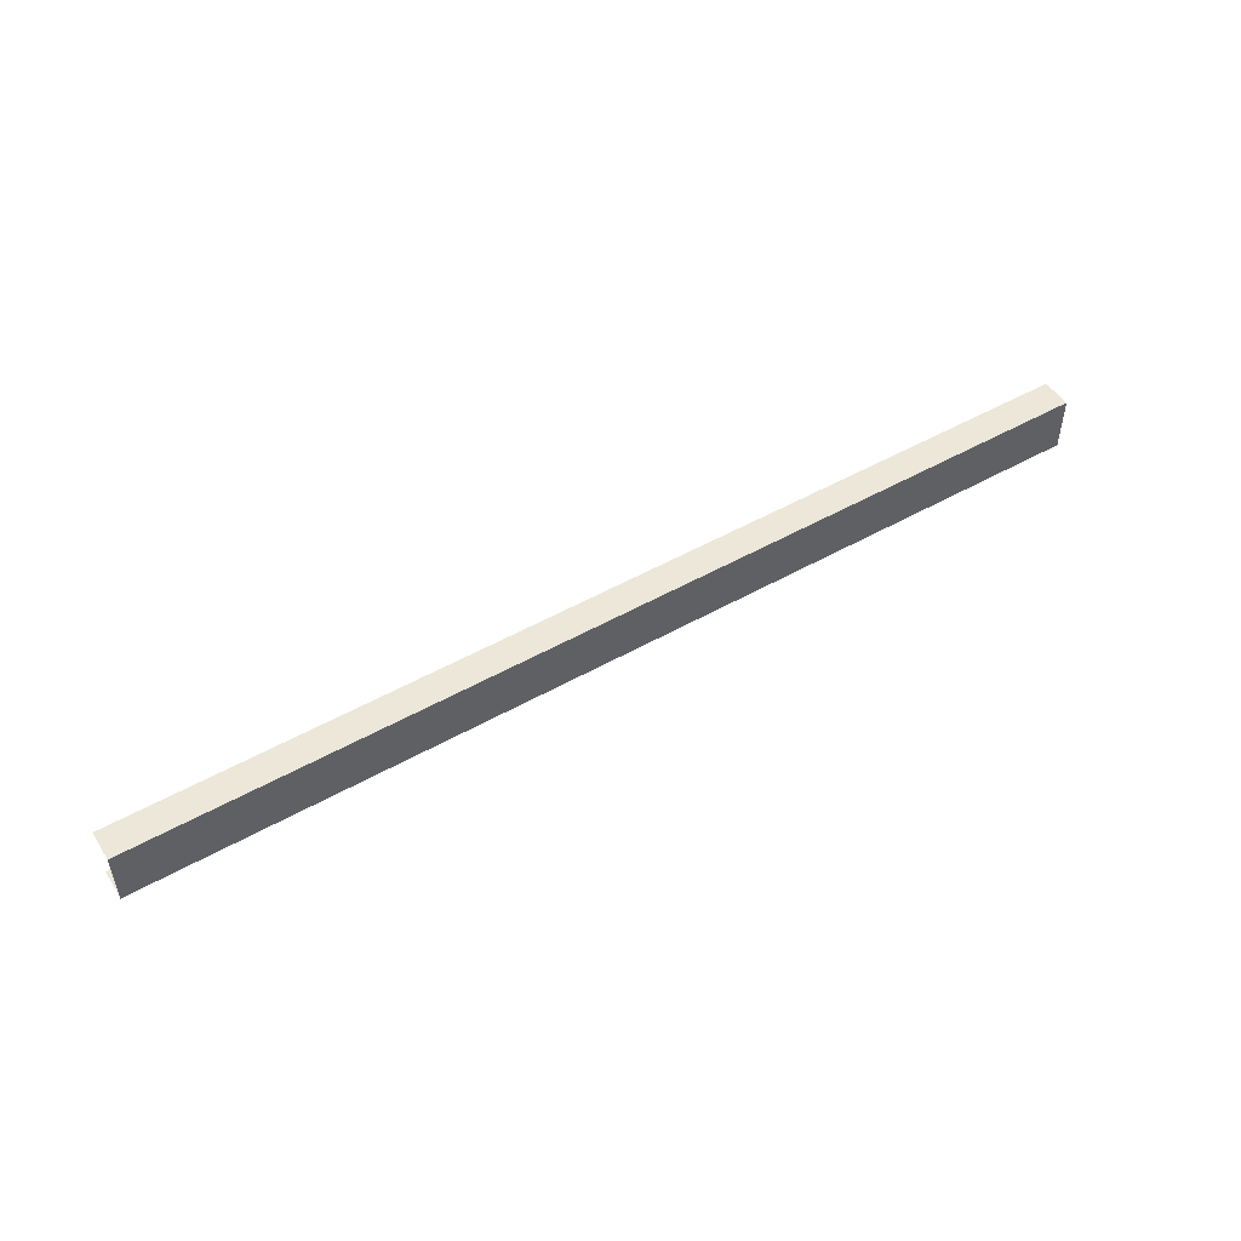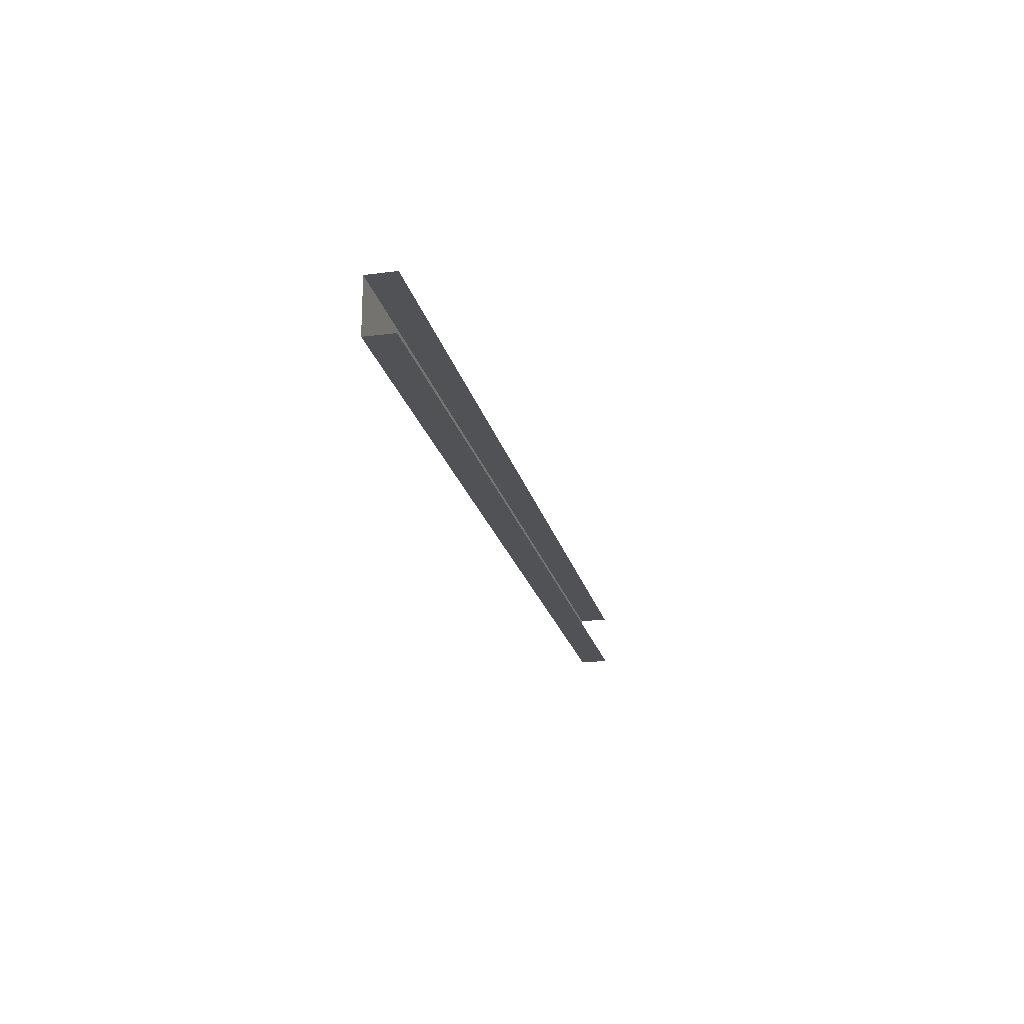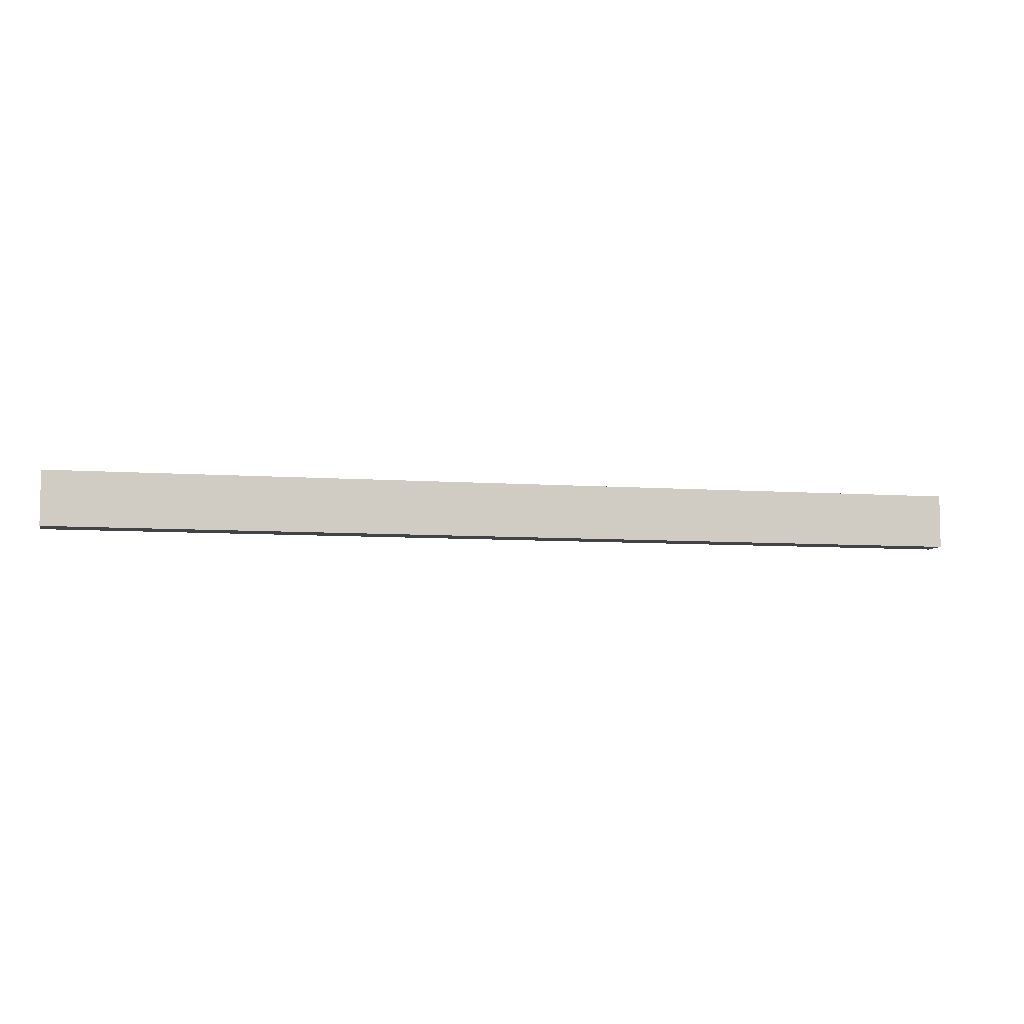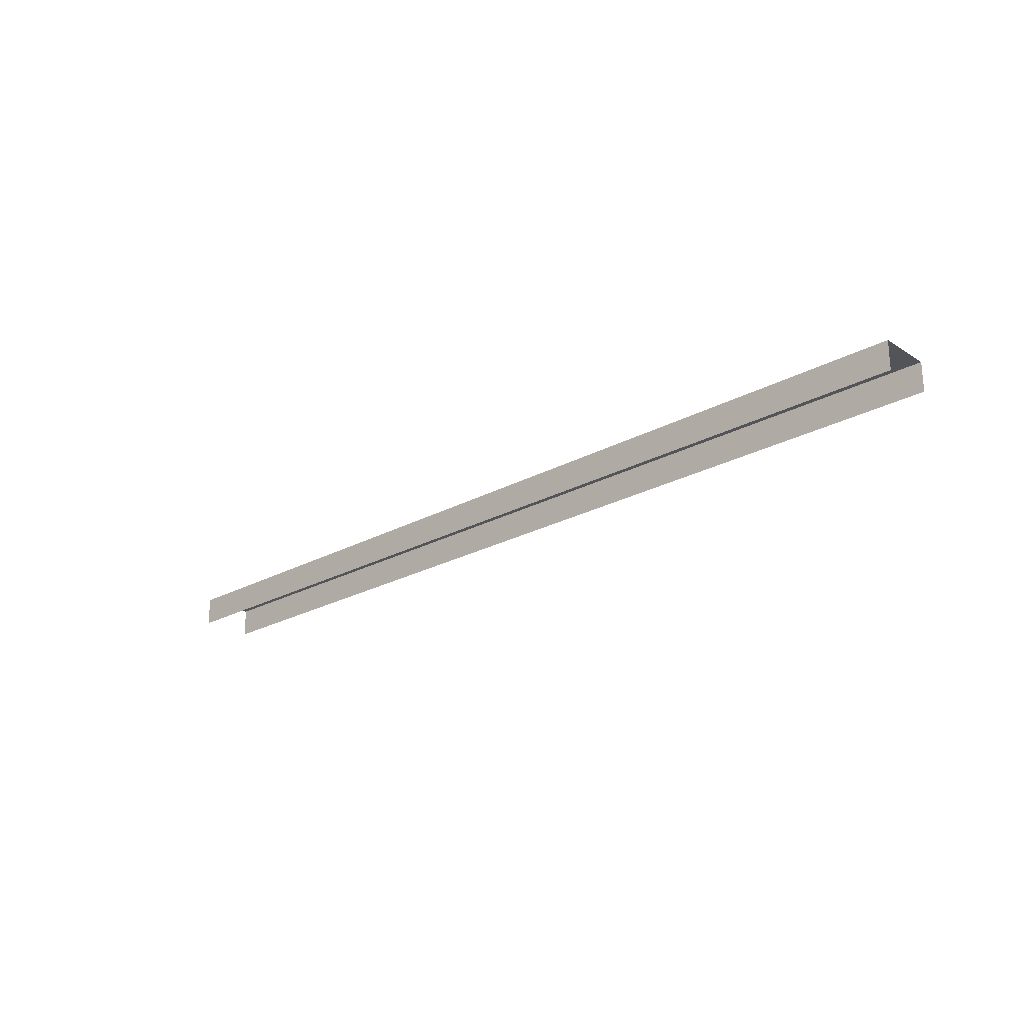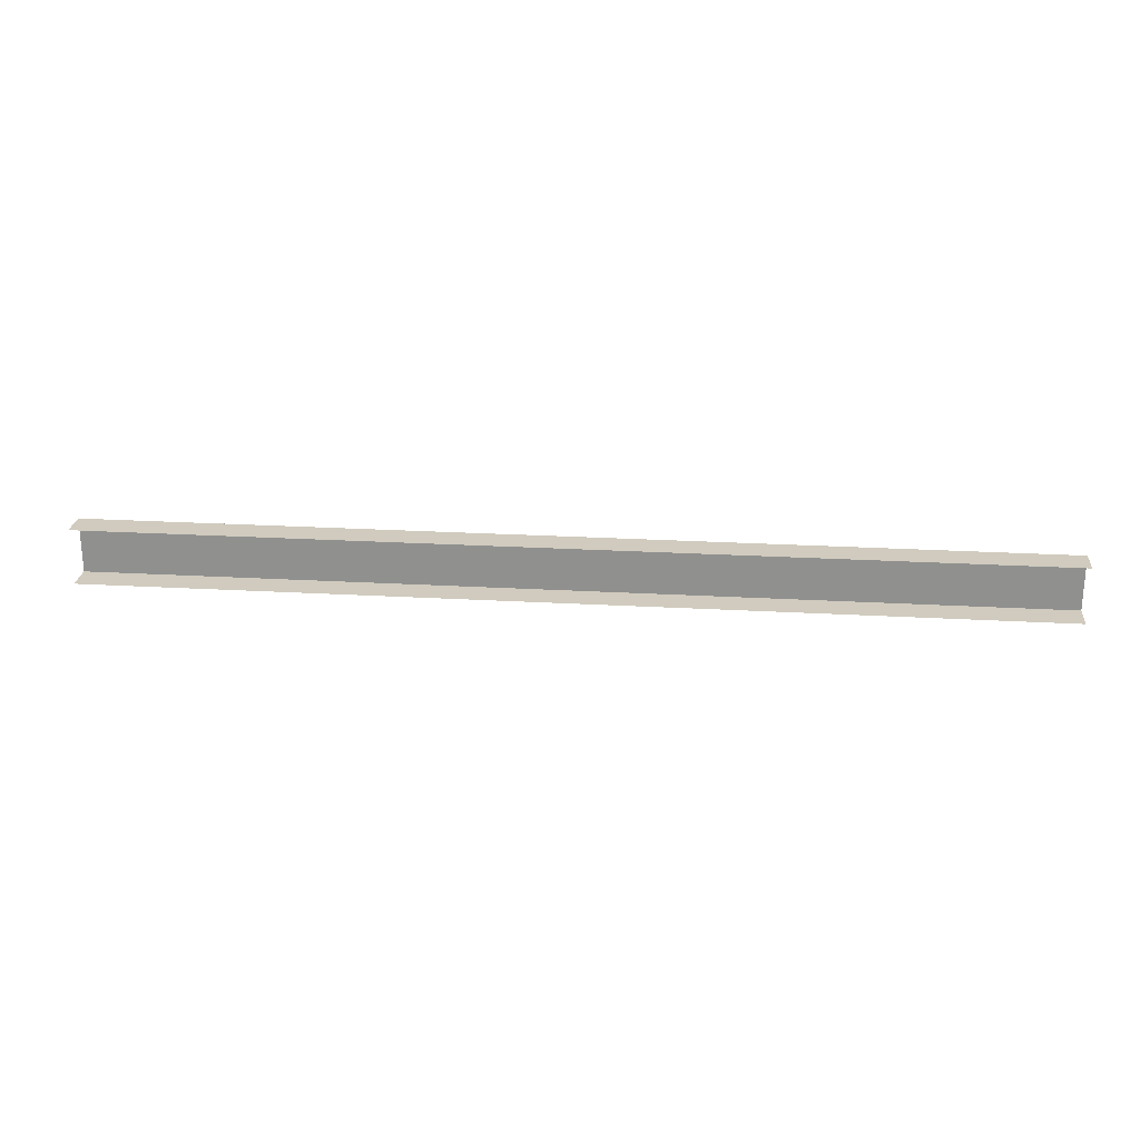
<metadata>
{"format":"obj","ext":"obj","renderer":"f3d","projection":"perspective","resolution":1024,"background":"white","views":[{"elev":50.1,"azim":148.1,"up":"+Z"},{"elev":-21.0,"azim":-77.2,"up":"+Z"},{"elev":-6.9,"azim":167.6,"up":"+Z"},{"elev":-23.4,"azim":-137.0,"up":"+Y"},{"elev":23.5,"azim":5.5,"up":"+Z"}]}
</metadata>
<code>
o Straight3borderl_Cube.013
v 80 -2.437 -101.3
v -80 -2.437 -101.3
v -80 -2.437 -92
v 80 -2.437 -92
v -80 2.563 -92
v -80 2.563 -101.3
v 80 2.563 -101.3
v 80 2.563 -92
f 1 2 6 7
f 6 5 8 7
f 3 4 8 5

</code>
